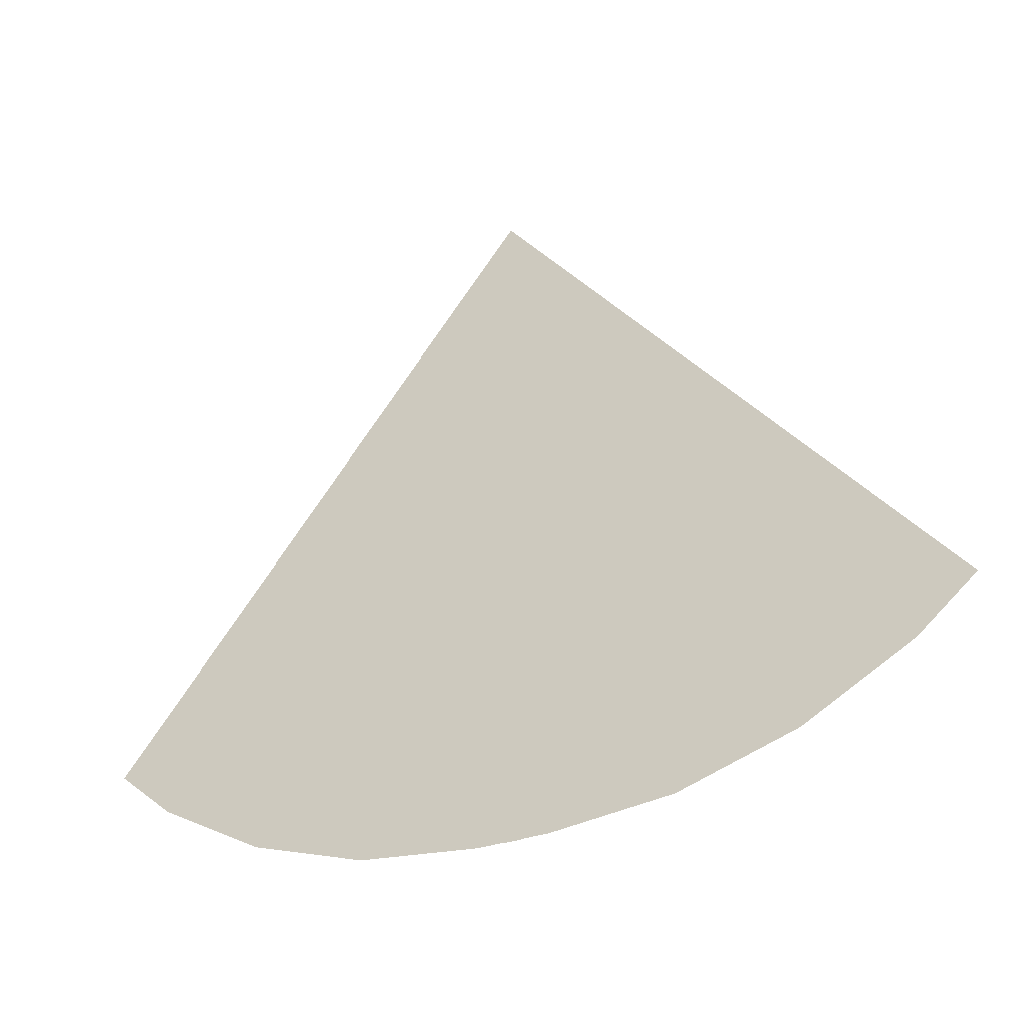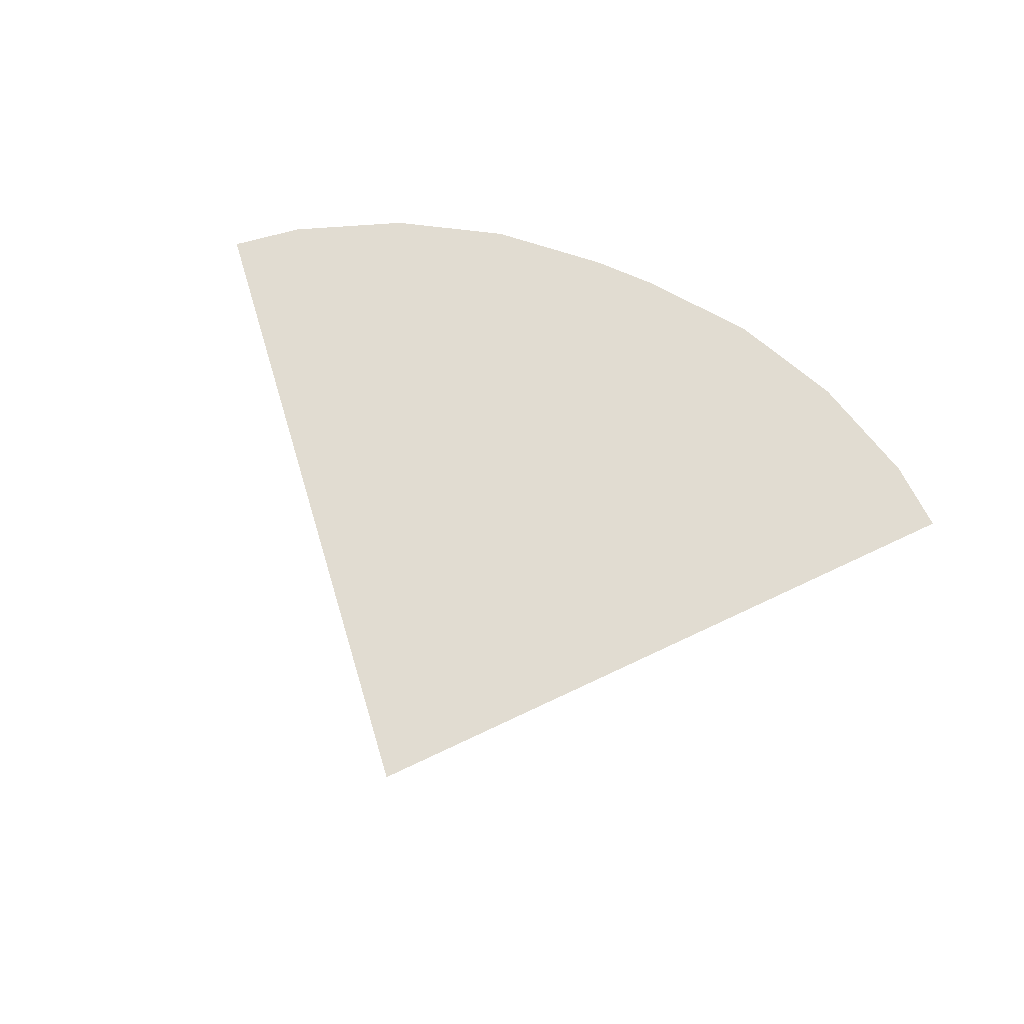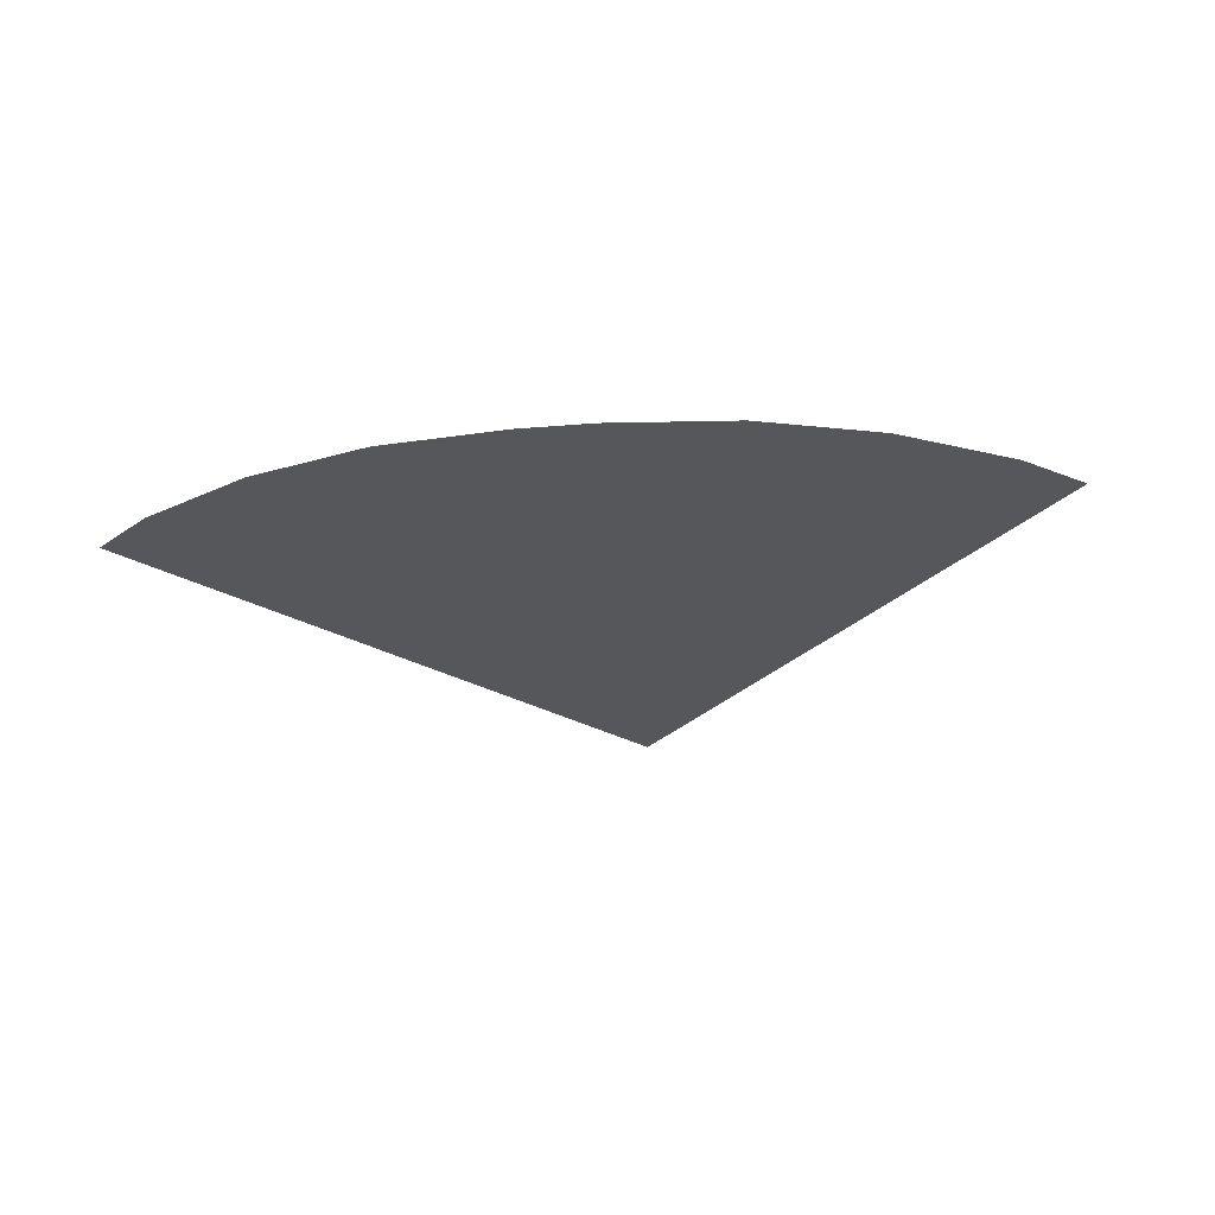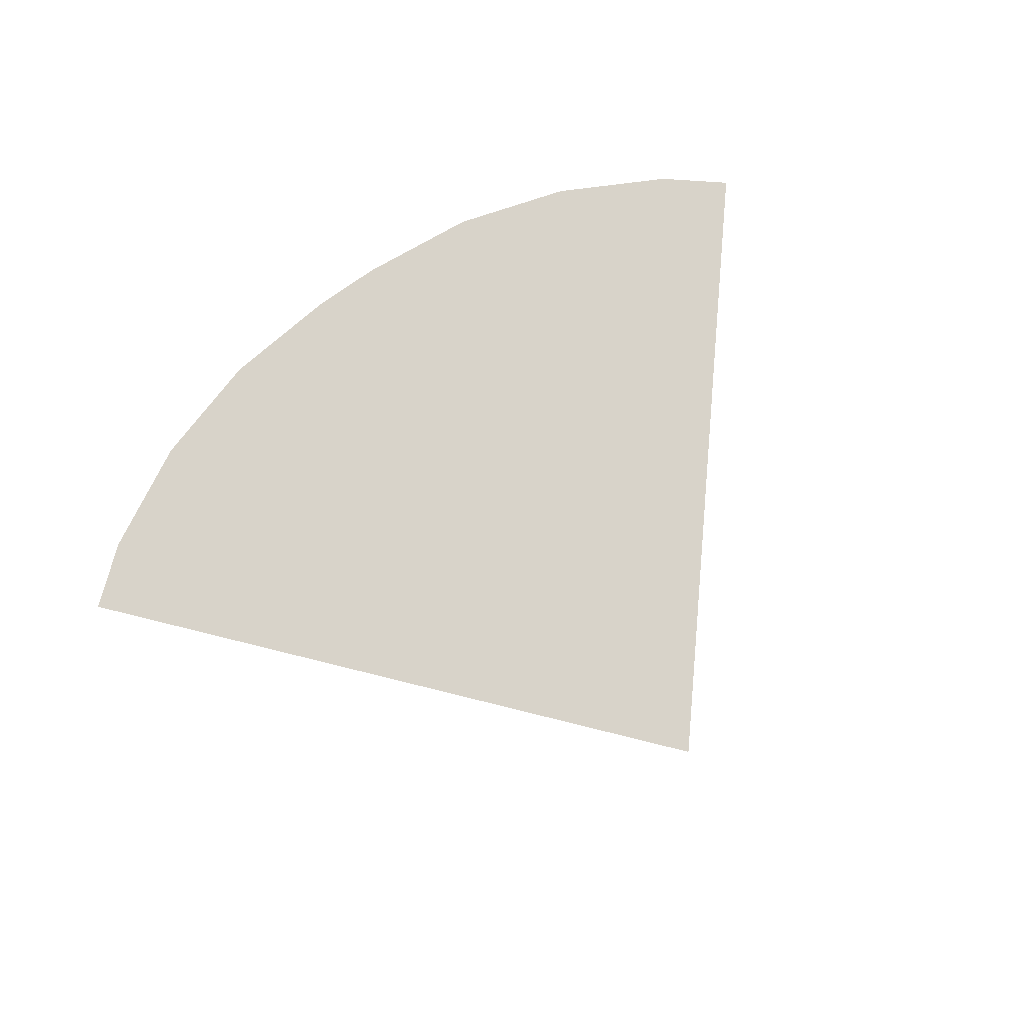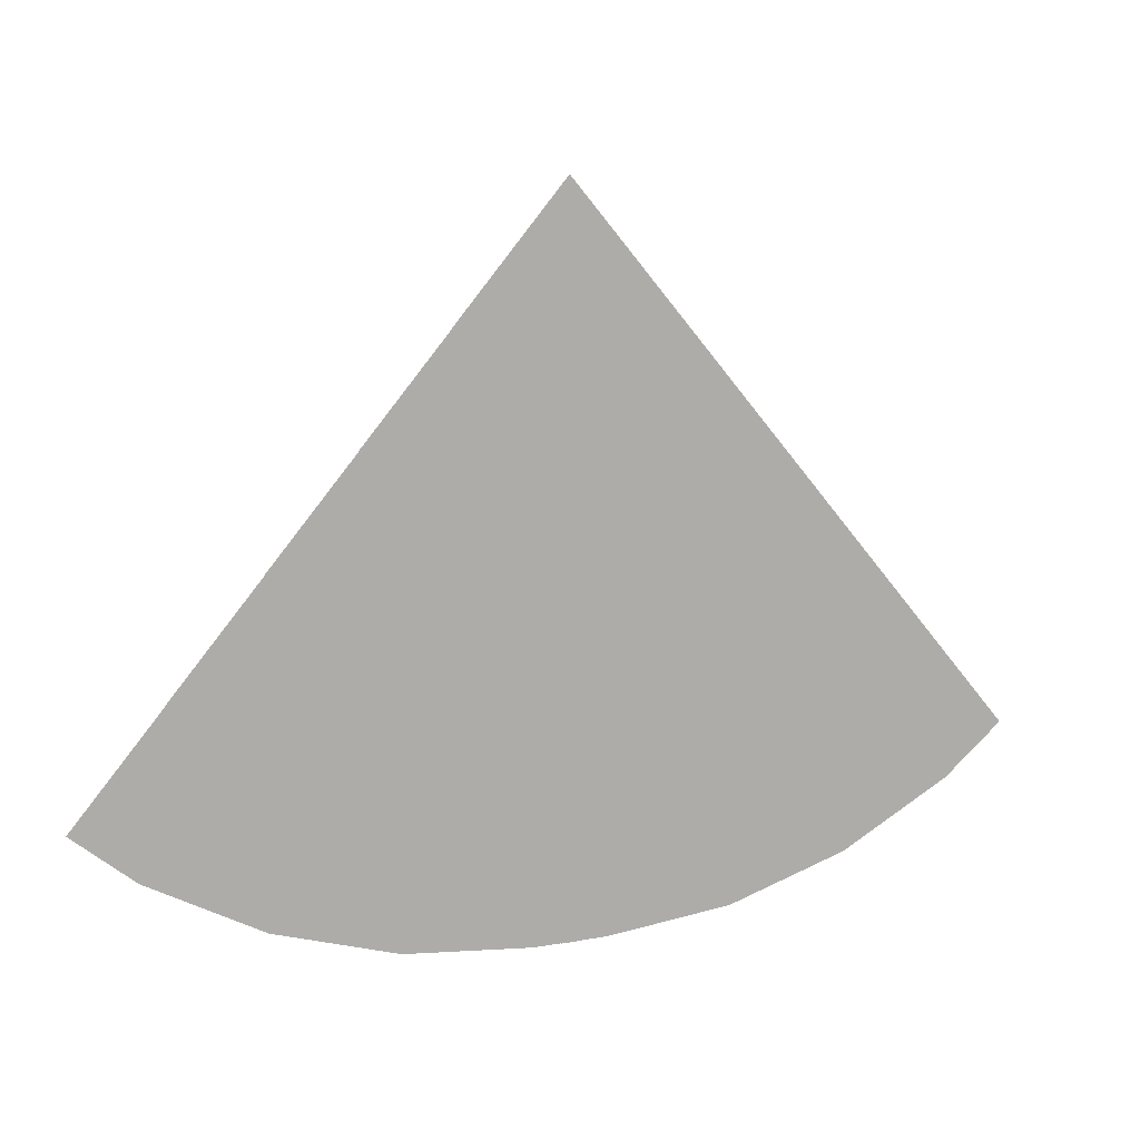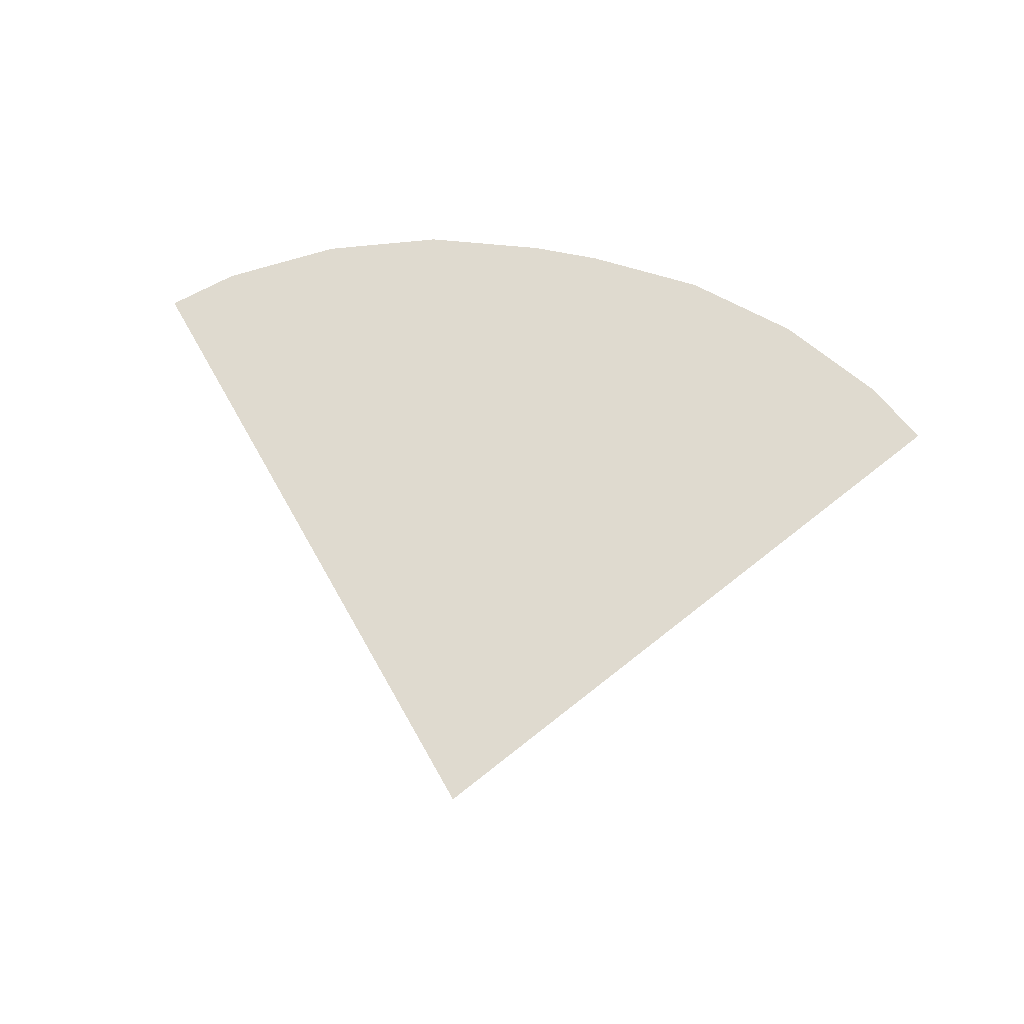
<metadata>
{"format":"obj","ext":"obj","renderer":"f3d","projection":"perspective","resolution":1024,"background":"white","views":[{"elev":-30.4,"azim":-151.0,"up":"+Z"},{"elev":69.3,"azim":23.9,"up":"+Y"},{"elev":-27.1,"azim":-172.5,"up":"+Y"},{"elev":75.9,"azim":-35.5,"up":"+Y"},{"elev":11.3,"azim":-24.1,"up":"+Z"},{"elev":70.7,"azim":11.0,"up":"+Y"}]}
</metadata>
<code>
o aforward_Circle.016
v 1.611 -0.07999 -30.05
v -1.611 -0.07999 -30.05
v 0 -0.08 -1.6e-05
v -7.107 -0.07999 -29.51
v -12.39 -0.07999 -27.91
v -17.26 -0.07999 -25.3
v -19.87 -0.07999 -23.16
v 19.87 -0.07999 -23.16
v 17.26 -0.07999 -25.3
v 12.39 -0.07999 -27.91
v 7.107 -0.07999 -29.51
v 0.9915 6e-06 -18.5
v -0.9915 6e-06 -18.5
v 0 0 -1e-05
v -4.374 6e-06 -18.16
v -7.627 6e-06 -17.18
v -10.62 6e-06 -15.57
v -12.23 4e-06 -14.26
v 12.23 4e-06 -14.26
v 10.62 6e-06 -15.57
v 7.627 6e-06 -17.18
v 4.374 6e-06 -18.16
v 0.9915 0.04 -12.72
v -0.9915 0.04 -12.72
v 0 0.04 -1e-05
v -3.247 0.04 -12.49
v -5.415 0.04 -11.84
v -7.414 0.04 -10.77
v -8.483 0.04 -9.89
v 8.483 0.04 -9.89
v 7.414 0.04 -10.77
v 5.415 0.04 -11.84
v 3.247 0.04 -12.49
v -3.203 0.08 -6.496
v -4.202 0.08 -5.962
v 0 0.08 -1e-05
v -4.737 0.08 -5.523
v 4.737 0.08 -5.523
v 4.202 0.08 -5.962
v 3.203 0.08 -6.496
v 2.119 0.08 -6.825
v 0.9915 0.08 -6.936
v -0.9915 0.08 -6.936
v -2.119 0.08 -6.825
v 1.301 -0.03999 -24.27
v -1.301 -0.03999 -24.27
v 0 -0.04 -1.3e-05
v -5.74 -0.03999 -23.83
v -10.01 -0.03999 -22.54
v -13.94 -0.03999 -20.44
v -16.05 -0.03999 -18.71
v 16.05 -0.03999 -18.71
v 13.94 -0.03999 -20.44
v 10.01 -0.03999 -22.54
v 5.74 -0.03999 -23.83
f 1 2 3
f 2 4 3
f 4 5 3
f 5 6 3
f 6 7 3
f 3 8 9
f 9 10 3
f 10 11 3
f 11 1 3
f 12 13 14
f 13 15 14
f 15 16 14
f 16 17 14
f 17 18 14
f 14 19 20
f 20 21 14
f 21 22 14
f 22 12 14
f 23 24 25
f 24 26 25
f 26 27 25
f 27 28 25
f 28 29 25
f 25 30 31
f 31 32 25
f 32 33 25
f 33 23 25
f 34 35 36
f 35 37 36
f 36 38 39
f 39 40 36
f 40 41 36
f 41 42 36
f 42 43 36
f 43 44 36
f 44 34 36
f 45 46 47
f 46 48 47
f 48 49 47
f 49 50 47
f 50 51 47
f 47 52 53
f 53 54 47
f 54 55 47
f 55 45 47
o bullseye.002_Plane.004
v 0.418 -0.12 -0.6391
v -0.418 -0.12 -30.05
v -0.418 -0.12 -0.6391
v 0.418 -0.12 -30.05
f 56 57 58
f 56 59 57

</code>
